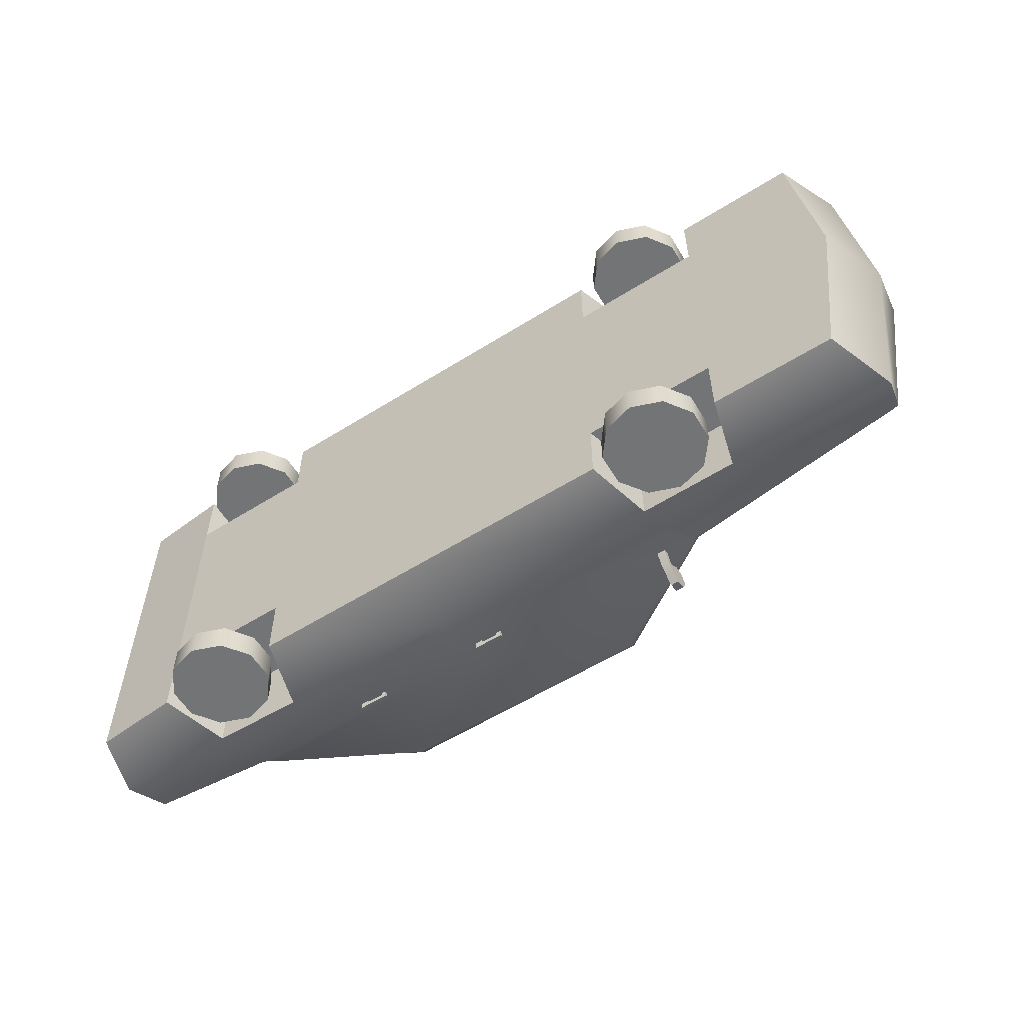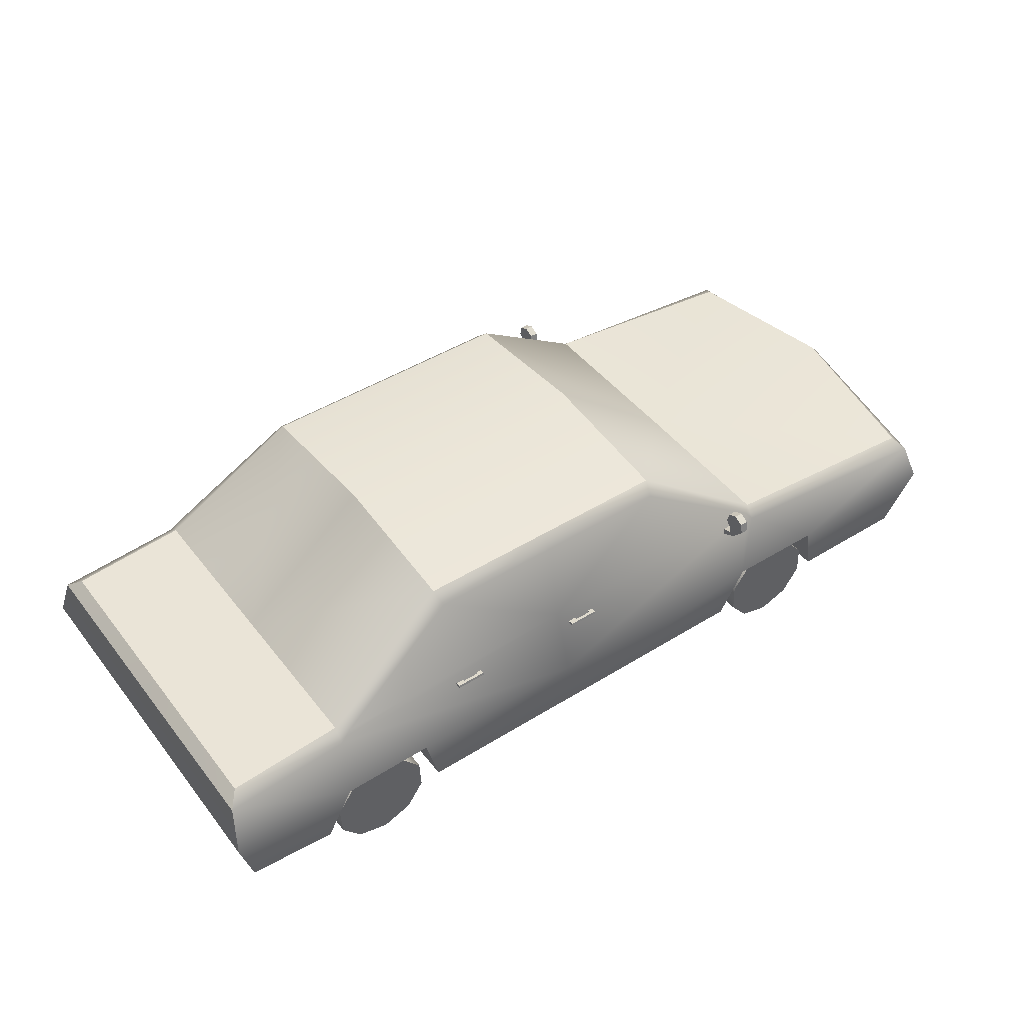
<metadata>
{"format":"obj","ext":"obj","renderer":"f3d","projection":"perspective","resolution":1024,"background":"white","views":[{"elev":-56.2,"azim":33.4,"up":"+Z"},{"elev":45.7,"azim":-35.5,"up":"+Y"}]}
</metadata>
<code>
v  -16.91 1.726 -0
v  -13.59 1.446 -0
v  -13.59 1.446 6.996
v  -16.91 1.726 6.996
v  -8.575 1.446 -0
v  -2.458 1.446 -0
v  -2.458 1.446 6.996
v  -8.575 1.446 6.996
v  6.021 1.446 -0
v  6.021 1.446 6.996
v  11.04 1.446 -0
v  16.55 1.446 -0
v  15.65 1.446 6.996
v  11.04 1.446 6.996
v  -12.49 6.475 6.224
v  -12.49 6.475 -0
v  -16.79 6.125 -0
v  -16.79 6.125 6.224
v  -7.474 10.13 5.477
v  -7.474 10.68 0
v  -2.458 10.13 5.477
v  -2.458 10.68 0
v  2.558 10.13 5.477
v  2.558 10.68 0
v  7.496 6.531 6.309
v  7.574 6.475 -0
v  -12.72 3.897 7.321
v  -17.51 3.961 7.321
v  -13.59 1.446 4.538
v  -8.575 1.446 4.538
v  -9.278 3.959 4.538
v  -12.72 3.897 4.538
v  -2.458 3.961 7.321
v  -9.278 3.959 7.321
v  6.702 3.834 7.321
v  6.021 1.446 4.538
v  11.04 1.446 4.538
v  10.39 3.804 4.538
v  6.702 3.834 4.538
v  16.6 3.961 7.321
v  10.39 3.804 7.321
v  -12.52 6.098 6.72
v  -17.24 5.724 6.738
v  -2.458 6.455 6.537
v  -12.1 6.474 6.613
v  7.455 6.114 6.713
v  7.181 6.474 6.613
v  16.33 5.23 6.768
v  17.51 3.961 -0
v  17.24 5.603 -0
v  -17.51 3.961 -0
v  -17.24 5.705 -0
v  16.01 5.625 6.224
v  16.91 6.01 -0
v  -2.458 9.708 5.938
v  -7.345 9.708 5.94
v  2.429 9.708 5.94
v  6.258 7.522 7.24
v  6.258 7.348 6.878
v  5.953 7.348 6.878
v  5.953 7.522 7.24
v  6.258 6.957 6.789
v  5.953 6.957 6.789
v  6.258 6.643 7.039
v  5.953 6.643 7.039
v  6.258 6.305 6.634
v  6.258 6.08 6.707
v  5.953 6.08 6.707
v  5.953 6.305 6.634
v  6.258 6.643 7.441
v  6.258 6.957 7.691
v  5.953 6.957 7.691
v  5.953 6.643 7.441
v  6.258 7.348 7.602
v  5.953 7.348 7.602
v  6.258 6.477 7.039
v  5.953 6.477 7.039
v  6.258 6.395 7.243
v  5.953 6.395 7.243
v  -2.029 5.84 6.706
v  -2.029 5.937 6.685
v  -1.73 5.937 6.685
v  -1.73 5.84 6.705
v  -2.029 5.893 6.952
v  -1.73 5.893 6.952
v  -1.73 5.99 6.931
v  -2.029 5.99 6.931
v  -1.73 5.867 6.829
v  -2.029 5.867 6.829
v  -1.73 5.964 6.808
v  -0.9046 5.867 6.828
v  -0.9046 5.964 6.808
v  -0.9046 5.99 6.931
v  -0.9046 5.893 6.951
v  -2.029 5.964 6.808
v  -1.082 5.893 6.951
v  -1.082 5.99 6.931
v  -1.082 5.867 6.828
v  -1.082 5.964 6.808
v  -1.082 5.83 6.655
v  -1.082 5.927 6.634
v  -0.9047 5.927 6.634
v  -0.9047 5.83 6.654
v  -7.415 5.84 6.706
v  -7.415 5.937 6.685
v  -7.115 5.937 6.685
v  -7.115 5.84 6.705
v  -7.415 5.893 6.952
v  -7.115 5.893 6.952
v  -7.115 5.99 6.931
v  -7.415 5.99 6.931
v  -7.115 5.867 6.829
v  -7.415 5.867 6.829
v  -7.115 5.964 6.808
v  -6.29 5.867 6.828
v  -6.29 5.964 6.808
v  -6.29 5.99 6.931
v  -6.29 5.893 6.951
v  -7.415 5.964 6.808
v  -6.468 5.893 6.951
v  -6.468 5.99 6.931
v  -6.468 5.867 6.828
v  -6.468 5.964 6.808
v  -6.468 5.83 6.655
v  -6.468 5.927 6.634
v  -6.29 5.927 6.634
v  -6.29 5.83 6.654
v  -16.91 1.726 -6.996
v  -13.59 1.446 -6.996
v  -8.575 1.446 -6.996
v  -2.458 1.446 -6.996
v  6.021 1.446 -6.996
v  11.04 1.446 -6.996
v  15.65 1.446 -6.996
v  -12.49 6.475 -6.224
v  -16.79 6.125 -6.224
v  -7.474 10.13 -5.477
v  -2.458 10.13 -5.477
v  2.558 10.13 -5.477
v  7.496 6.531 -6.309
v  -17.51 3.961 -7.321
v  -12.72 3.897 -7.321
v  -13.59 1.446 -4.538
v  -12.72 3.897 -4.538
v  -9.278 3.959 -4.538
v  -8.575 1.446 -4.538
v  -9.278 3.959 -7.321
v  -2.458 3.961 -7.321
v  6.702 3.834 -7.321
v  6.021 1.446 -4.538
v  6.702 3.834 -4.538
v  10.39 3.804 -4.538
v  11.04 1.446 -4.538
v  10.39 3.804 -7.321
v  16.6 3.961 -7.321
v  -17.24 5.724 -6.738
v  -12.52 6.098 -6.72
v  -12.1 6.474 -6.613
v  -2.458 6.455 -6.537
v  7.181 6.474 -6.613
v  7.455 6.114 -6.713
v  16.33 5.23 -6.768
v  16.01 5.625 -6.224
v  -7.345 9.708 -5.94
v  -2.458 9.708 -5.938
v  2.429 9.708 -5.94
v  6.258 7.522 -7.24
v  5.953 7.522 -7.24
v  5.953 7.348 -6.878
v  6.258 7.348 -6.878
v  5.953 6.957 -6.789
v  6.258 6.957 -6.789
v  5.953 6.643 -7.039
v  6.258 6.643 -7.039
v  6.258 6.305 -6.634
v  5.953 6.305 -6.634
v  5.953 6.08 -6.707
v  6.258 6.08 -6.707
v  6.258 6.643 -7.441
v  5.953 6.643 -7.441
v  5.953 6.957 -7.691
v  6.258 6.957 -7.691
v  5.953 7.348 -7.602
v  6.258 7.348 -7.602
v  5.953 6.477 -7.039
v  6.258 6.477 -7.039
v  6.258 6.395 -7.243
v  5.953 6.395 -7.243
v  -2.029 5.84 -6.706
v  -1.73 5.84 -6.705
v  -1.73 5.937 -6.685
v  -2.029 5.937 -6.685
v  -2.029 5.893 -6.952
v  -2.029 5.99 -6.931
v  -1.73 5.99 -6.931
v  -1.73 5.893 -6.952
v  -2.029 5.867 -6.829
v  -1.73 5.867 -6.829
v  -1.73 5.964 -6.808
v  -0.9046 5.867 -6.828
v  -0.9046 5.893 -6.951
v  -0.9046 5.99 -6.931
v  -0.9046 5.964 -6.808
v  -2.029 5.964 -6.808
v  -1.082 5.99 -6.931
v  -1.082 5.893 -6.951
v  -1.082 5.867 -6.828
v  -1.082 5.964 -6.808
v  -1.082 5.83 -6.655
v  -0.9047 5.83 -6.654
v  -0.9047 5.927 -6.634
v  -1.082 5.927 -6.634
v  -7.415 5.84 -6.706
v  -7.115 5.84 -6.705
v  -7.115 5.937 -6.685
v  -7.415 5.937 -6.685
v  -7.415 5.893 -6.952
v  -7.415 5.99 -6.931
v  -7.115 5.99 -6.931
v  -7.115 5.893 -6.952
v  -7.415 5.867 -6.829
v  -7.115 5.867 -6.829
v  -7.115 5.964 -6.808
v  -6.29 5.867 -6.828
v  -6.29 5.893 -6.951
v  -6.29 5.99 -6.931
v  -6.29 5.964 -6.808
v  -7.415 5.964 -6.808
v  -6.468 5.99 -6.931
v  -6.468 5.893 -6.951
v  -6.468 5.867 -6.828
v  -6.468 5.964 -6.808
v  -6.468 5.83 -6.655
v  -6.29 5.83 -6.654
v  -6.29 5.927 -6.634
v  -6.468 5.927 -6.634
v  8.495 3.771 5.873
v  7.384 3.351 5.873
v  7.384 3.351 6.958
v  8.495 3.771 6.958
v  6.733 2.358 5.873
v  6.733 2.358 6.958
v  6.789 1.173 5.873
v  6.789 1.173 6.958
v  7.532 0.2463 5.873
v  7.532 0.2463 6.958
v  8.677 -0.0664 5.873
v  8.677 -0.0664 6.958
v  9.788 0.3537 5.873
v  9.788 0.3537 6.958
v  10.44 1.346 5.873
v  10.44 1.346 6.958
v  10.38 2.532 5.873
v  10.38 2.532 6.958
v  9.64 3.458 5.873
v  9.64 3.458 6.958
v  8.505 3.558 5.873
v  7.518 3.184 5.873
v  6.939 2.302 5.873
v  6.989 1.248 5.873
v  7.649 0.4248 5.873
v  8.667 0.1468 5.873
v  9.654 0.5203 5.873
v  10.23 1.403 5.873
v  10.18 2.457 5.873
v  9.523 3.28 5.873
v  7.518 3.184 6.958
v  8.505 3.558 6.958
v  6.939 2.302 6.958
v  6.989 1.248 6.958
v  7.649 0.4248 6.958
v  8.667 0.1468 6.958
v  9.654 0.5203 6.958
v  10.23 1.403 6.958
v  10.18 2.457 6.958
v  9.523 3.28 6.958
v  -11.3 3.771 5.873
v  -12.41 3.351 5.873
v  -12.41 3.351 6.958
v  -11.3 3.771 6.958
v  -13.07 2.358 5.873
v  -13.07 2.358 6.958
v  -13.01 1.173 5.873
v  -13.01 1.173 6.958
v  -12.27 0.2463 5.873
v  -12.27 0.2463 6.958
v  -11.12 -0.0664 5.873
v  -11.12 -0.0664 6.958
v  -10.01 0.3537 5.873
v  -10.01 0.3537 6.958
v  -9.36 1.346 5.873
v  -9.36 1.346 6.958
v  -9.416 2.532 5.873
v  -9.416 2.532 6.958
v  -10.16 3.458 5.873
v  -10.16 3.458 6.958
v  -11.29 3.558 5.873
v  -12.28 3.184 5.873
v  -12.86 2.302 5.873
v  -12.81 1.248 5.873
v  -12.15 0.4248 5.873
v  -11.13 0.1468 5.873
v  -10.14 0.5203 5.873
v  -9.566 1.403 5.873
v  -9.616 2.457 5.873
v  -10.28 3.28 5.873
v  -12.28 3.184 6.958
v  -11.29 3.558 6.958
v  -12.86 2.302 6.958
v  -12.81 1.248 6.958
v  -12.15 0.4248 6.958
v  -11.13 0.1468 6.958
v  -10.14 0.5203 6.958
v  -9.566 1.403 6.958
v  -9.616 2.457 6.958
v  -10.28 3.28 6.958
v  8.29 3.771 -6.011
v  8.29 3.771 -7.096
v  7.18 3.351 -7.096
v  7.18 3.351 -6.011
v  6.529 2.358 -7.096
v  6.529 2.358 -6.011
v  6.585 1.173 -7.096
v  6.585 1.173 -6.011
v  7.328 0.2463 -7.096
v  7.328 0.2463 -6.011
v  8.473 -0.0664 -7.096
v  8.473 -0.0664 -6.011
v  9.584 0.3537 -7.096
v  9.584 0.3537 -6.011
v  10.23 1.346 -7.096
v  10.23 1.346 -6.011
v  10.18 2.532 -7.096
v  10.18 2.532 -6.011
v  9.436 3.458 -7.096
v  9.436 3.458 -6.011
v  7.314 3.184 -6.011
v  8.301 3.558 -6.011
v  6.735 2.302 -6.011
v  6.785 1.248 -6.011
v  7.445 0.4248 -6.011
v  8.463 0.1468 -6.011
v  9.45 0.5203 -6.011
v  10.03 1.403 -6.011
v  9.979 2.457 -6.011
v  9.319 3.28 -6.011
v  8.301 3.558 -7.096
v  7.314 3.184 -7.096
v  6.735 2.302 -7.096
v  6.785 1.248 -7.096
v  7.445 0.4248 -7.096
v  8.463 0.1468 -7.096
v  9.45 0.5203 -7.096
v  10.03 1.403 -7.096
v  9.979 2.457 -7.096
v  9.319 3.28 -7.096
v  -11.3 3.771 -6.011
v  -11.3 3.771 -7.096
v  -12.41 3.351 -7.096
v  -12.41 3.351 -6.011
v  -13.07 2.358 -7.096
v  -13.07 2.358 -6.011
v  -13.01 1.173 -7.096
v  -13.01 1.173 -6.011
v  -12.27 0.2463 -7.096
v  -12.27 0.2463 -6.011
v  -11.12 -0.0664 -7.096
v  -11.12 -0.0664 -6.011
v  -10.01 0.3537 -7.096
v  -10.01 0.3537 -6.011
v  -9.36 1.346 -7.096
v  -9.36 1.346 -6.011
v  -9.416 2.532 -7.096
v  -9.416 2.532 -6.011
v  -10.16 3.458 -7.096
v  -10.16 3.458 -6.011
v  -12.28 3.184 -6.011
v  -11.29 3.558 -6.011
v  -12.86 2.302 -6.011
v  -12.81 1.248 -6.011
v  -12.15 0.4248 -6.011
v  -11.13 0.1468 -6.011
v  -10.14 0.5203 -6.011
v  -9.566 1.403 -6.011
v  -9.616 2.457 -6.011
v  -10.28 3.28 -6.011
v  -11.29 3.558 -7.096
v  -12.28 3.184 -7.096
v  -12.86 2.302 -7.096
v  -12.81 1.248 -7.096
v  -12.15 0.4248 -7.096
v  -11.13 0.1468 -7.096
v  -10.14 0.5203 -7.096
v  -9.566 1.403 -7.096
v  -9.616 2.457 -7.096
v  -10.28 3.28 -7.096
g Car
f 1 2 3
f 3 4 1
f 5 6 7
f 7 8 5
f 6 9 10
f 10 7 6
f 11 12 13
f 13 14 11
f 15 16 17
f 17 18 15
f 19 20 16
f 16 15 19
f 21 22 20
f 20 19 21
f 23 24 22
f 22 21 23
f 23 25 26
f 26 24 23
f 4 3 27
f 27 28 4
f 29 30 31
f 31 32 29
f 8 7 33
f 33 34 8
f 7 10 35
f 35 33 7
f 36 37 38
f 38 39 36
f 14 13 40
f 40 41 14
f 27 42 43
f 43 28 27
f 27 34 42
f 44 45 42
f 42 33 44
f 34 33 42
f 35 46 47
f 47 33 35
f 33 47 44
f 35 41 46
f 41 40 48
f 48 46 41
f 12 49 40
f 40 13 12
f 49 50 48
f 48 40 49
f 8 34 31
f 31 30 8
f 34 27 32
f 32 31 34
f 27 3 29
f 29 32 27
f 29 2 5
f 5 30 29
f 14 41 38
f 38 37 14
f 41 35 39
f 39 38 41
f 35 10 36
f 36 39 35
f 4 28 51
f 51 1 4
f 51 28 43
f 43 52 51
f 37 36 9
f 9 11 37
f 53 54 26
f 26 25 53
f 44 55 56
f 56 45 44
f 57 55 44
f 44 47 57
f 58 59 60
f 60 61 58
f 59 62 63
f 63 60 59
f 62 64 65
f 65 63 62
f 66 67 68
f 68 69 66
f 70 71 72
f 72 73 70
f 71 74 75
f 75 72 71
f 74 58 61
f 61 75 74
f 71 70 64
f 64 58 71
f 64 62 59
f 59 58 64
f 74 71 58
f 60 63 65
f 65 75 60
f 65 73 72
f 72 75 65
f 61 60 75
f 65 64 76
f 76 77 65
f 64 70 78
f 78 76 64
f 70 73 79
f 79 78 70
f 73 65 77
f 77 79 73
f 77 76 66
f 66 69 77
f 76 78 67
f 67 66 76
f 78 79 68
f 68 67 78
f 79 77 69
f 69 68 79
f 45 15 42
f 47 46 25
f 18 43 42
f 42 15 18
f 53 48 50
f 50 54 53
f 17 52 43
f 43 18 17
f 25 46 48
f 48 53 25
f 15 45 56
f 56 19 15
f 19 56 55
f 55 21 19
f 21 55 57
f 57 23 21
f 47 25 23
f 23 57 47
f 80 81 82
f 82 83 80
f 84 85 86
f 86 87 84
f 80 83 88
f 88 89 80
f 89 88 85
f 85 84 89
f 83 82 90
f 90 88 83
f 91 92 93
f 93 94 91
f 82 81 95
f 95 90 82
f 90 95 87
f 87 86 90
f 81 80 89
f 89 95 81
f 95 89 84
f 84 87 95
f 86 85 96
f 96 97 86
f 85 88 98
f 98 96 85
f 88 90 99
f 99 98 88
f 90 86 97
f 97 99 90
f 97 96 94
f 94 93 97
f 96 98 91
f 91 94 96
f 100 101 102
f 102 103 100
f 99 97 93
f 93 92 99
f 98 99 101
f 101 100 98
f 99 92 102
f 102 101 99
f 92 91 103
f 103 102 92
f 91 98 100
f 100 103 91
f 104 105 106
f 106 107 104
f 108 109 110
f 110 111 108
f 104 107 112
f 112 113 104
f 113 112 109
f 109 108 113
f 107 106 114
f 114 112 107
f 115 116 117
f 117 118 115
f 106 105 119
f 119 114 106
f 114 119 111
f 111 110 114
f 105 104 113
f 113 119 105
f 119 113 108
f 108 111 119
f 110 109 120
f 120 121 110
f 109 112 122
f 122 120 109
f 112 114 123
f 123 122 112
f 114 110 121
f 121 123 114
f 121 120 118
f 118 117 121
f 120 122 115
f 115 118 120
f 124 125 126
f 126 127 124
f 123 121 117
f 117 116 123
f 122 123 125
f 125 124 122
f 123 116 126
f 126 125 123
f 116 115 127
f 127 126 116
f 115 122 124
f 124 127 115
f 1 128 129
f 129 2 1
f 5 130 131
f 131 6 5
f 6 131 132
f 132 9 6
f 11 133 134
f 134 12 11
f 135 136 17
f 17 16 135
f 137 135 16
f 16 20 137
f 138 137 20
f 20 22 138
f 139 138 22
f 22 24 139
f 139 24 26
f 26 140 139
f 128 141 142
f 142 129 128
f 143 144 145
f 145 146 143
f 130 147 148
f 148 131 130
f 131 148 149
f 149 132 131
f 150 151 152
f 152 153 150
f 133 154 155
f 155 134 133
f 142 141 156
f 156 157 142
f 142 157 147
f 157 158 159
f 159 148 157
f 147 157 148
f 148 159 160
f 160 149 148
f 160 161 149
f 149 161 154
f 154 161 162
f 162 155 154
f 12 134 155
f 155 49 12
f 49 155 162
f 162 50 49
f 130 146 145
f 145 147 130
f 147 145 144
f 144 142 147
f 142 144 143
f 143 129 142
f 143 146 5
f 5 2 143
f 133 153 152
f 152 154 133
f 154 152 151
f 151 149 154
f 149 151 150
f 150 132 149
f 128 1 51
f 51 141 128
f 51 52 156
f 156 141 51
f 153 11 9
f 9 150 153
f 163 140 26
f 26 54 163
f 158 164 159
f 159 164 165
f 159 165 166
f 166 160 159
f 167 168 169
f 169 170 167
f 170 169 171
f 171 172 170
f 172 171 173
f 173 174 172
f 175 176 177
f 177 178 175
f 179 180 181
f 181 182 179
f 182 181 183
f 183 184 182
f 184 183 168
f 168 167 184
f 170 172 174
f 174 167 170
f 174 179 182
f 182 167 174
f 184 167 182
f 181 180 173
f 173 183 181
f 173 171 169
f 169 183 173
f 168 183 169
f 173 185 186
f 186 174 173
f 174 186 187
f 187 179 174
f 179 187 188
f 188 180 179
f 180 188 185
f 185 173 180
f 185 176 175
f 175 186 185
f 186 175 178
f 178 187 186
f 187 178 177
f 177 188 187
f 188 177 176
f 176 185 188
f 158 157 135
f 160 140 161
f 136 135 157
f 157 156 136
f 163 54 50
f 50 162 163
f 17 136 156
f 156 52 17
f 140 163 162
f 162 161 140
f 135 137 164
f 164 158 135
f 137 138 165
f 165 164 137
f 138 139 166
f 166 165 138
f 160 166 139
f 139 140 160
f 189 190 191
f 191 192 189
f 193 194 195
f 195 196 193
f 189 197 198
f 198 190 189
f 197 193 196
f 196 198 197
f 190 198 199
f 199 191 190
f 200 201 202
f 202 203 200
f 191 199 204
f 204 192 191
f 199 195 194
f 194 204 199
f 192 204 197
f 197 189 192
f 204 194 193
f 193 197 204
f 195 205 206
f 206 196 195
f 196 206 207
f 207 198 196
f 198 207 208
f 208 199 198
f 199 208 205
f 205 195 199
f 205 202 201
f 201 206 205
f 206 201 200
f 200 207 206
f 209 210 211
f 211 212 209
f 208 203 202
f 202 205 208
f 207 209 212
f 212 208 207
f 208 212 211
f 211 203 208
f 203 211 210
f 210 200 203
f 200 210 209
f 209 207 200
f 213 214 215
f 215 216 213
f 217 218 219
f 219 220 217
f 213 221 222
f 222 214 213
f 221 217 220
f 220 222 221
f 214 222 223
f 223 215 214
f 224 225 226
f 226 227 224
f 215 223 228
f 228 216 215
f 223 219 218
f 218 228 223
f 216 228 221
f 221 213 216
f 228 218 217
f 217 221 228
f 219 229 230
f 230 220 219
f 220 230 231
f 231 222 220
f 222 231 232
f 232 223 222
f 223 232 229
f 229 219 223
f 229 226 225
f 225 230 229
f 230 225 224
f 224 231 230
f 233 234 235
f 235 236 233
f 232 227 226
f 226 229 232
f 231 233 236
f 236 232 231
f 232 236 235
f 235 227 232
f 227 235 234
f 234 224 227
f 224 234 233
f 233 231 224
f 237 238 239
f 239 240 237
f 238 241 242
f 242 239 238
f 241 243 244
f 244 242 241
f 243 245 246
f 246 244 243
f 245 247 248
f 248 246 245
f 247 249 250
f 250 248 247
f 249 251 252
f 252 250 249
f 251 253 254
f 254 252 251
f 253 255 256
f 256 254 253
f 255 237 240
f 240 256 255
f 238 237 257
f 257 258 238
f 241 238 258
f 258 259 241
f 243 241 259
f 259 260 243
f 245 243 260
f 260 261 245
f 247 245 261
f 261 262 247
f 249 247 262
f 262 263 249
f 251 249 263
f 263 264 251
f 253 251 264
f 264 265 253
f 255 253 265
f 265 266 255
f 237 255 266
f 266 257 237
f 258 257 262
f 262 259 258
f 262 261 260
f 260 259 262
f 262 257 266
f 266 265 262
f 262 265 264
f 264 263 262
f 240 239 267
f 267 268 240
f 239 242 269
f 269 267 239
f 242 244 270
f 270 269 242
f 244 246 271
f 271 270 244
f 246 248 272
f 272 271 246
f 248 250 273
f 273 272 248
f 250 252 274
f 274 273 250
f 252 254 275
f 275 274 252
f 254 256 276
f 276 275 254
f 256 240 268
f 268 276 256
f 274 275 276
f 276 273 274
f 272 273 276
f 276 271 272
f 270 271 276
f 276 269 270
f 267 269 276
f 276 268 267
f 277 278 279
f 279 280 277
f 278 281 282
f 282 279 278
f 281 283 284
f 284 282 281
f 283 285 286
f 286 284 283
f 285 287 288
f 288 286 285
f 287 289 290
f 290 288 287
f 289 291 292
f 292 290 289
f 291 293 294
f 294 292 291
f 293 295 296
f 296 294 293
f 295 277 280
f 280 296 295
f 278 277 297
f 297 298 278
f 281 278 298
f 298 299 281
f 283 281 299
f 299 300 283
f 285 283 300
f 300 301 285
f 287 285 301
f 301 302 287
f 289 287 302
f 302 303 289
f 291 289 303
f 303 304 291
f 293 291 304
f 304 305 293
f 295 293 305
f 305 306 295
f 277 295 306
f 306 297 277
f 298 297 302
f 302 299 298
f 302 301 300
f 300 299 302
f 302 297 306
f 306 305 302
f 302 305 304
f 304 303 302
f 280 279 307
f 307 308 280
f 279 282 309
f 309 307 279
f 282 284 310
f 310 309 282
f 284 286 311
f 311 310 284
f 286 288 312
f 312 311 286
f 288 290 313
f 313 312 288
f 290 292 314
f 314 313 290
f 292 294 315
f 315 314 292
f 294 296 316
f 316 315 294
f 296 280 308
f 308 316 296
f 314 315 316
f 316 313 314
f 312 313 316
f 316 311 312
f 310 311 316
f 316 309 310
f 307 309 316
f 316 308 307
f 317 318 319
f 319 320 317
f 320 319 321
f 321 322 320
f 322 321 323
f 323 324 322
f 324 323 325
f 325 326 324
f 326 325 327
f 327 328 326
f 328 327 329
f 329 330 328
f 330 329 331
f 331 332 330
f 332 331 333
f 333 334 332
f 334 333 335
f 335 336 334
f 336 335 318
f 318 317 336
f 320 337 338
f 338 317 320
f 322 339 337
f 337 320 322
f 324 340 339
f 339 322 324
f 326 341 340
f 340 324 326
f 328 342 341
f 341 326 328
f 330 343 342
f 342 328 330
f 332 344 343
f 343 330 332
f 334 345 344
f 344 332 334
f 336 346 345
f 345 334 336
f 317 338 346
f 346 336 317
f 337 339 342
f 342 338 337
f 342 339 340
f 340 341 342
f 342 345 346
f 346 338 342
f 342 343 344
f 344 345 342
f 318 347 348
f 348 319 318
f 319 348 349
f 349 321 319
f 321 349 350
f 350 323 321
f 323 350 351
f 351 325 323
f 325 351 352
f 352 327 325
f 327 352 353
f 353 329 327
f 329 353 354
f 354 331 329
f 331 354 355
f 355 333 331
f 333 355 356
f 356 335 333
f 335 356 347
f 347 318 335
f 354 353 356
f 356 355 354
f 352 351 356
f 356 353 352
f 350 349 356
f 356 351 350
f 348 347 356
f 356 349 348
f 357 358 359
f 359 360 357
f 360 359 361
f 361 362 360
f 362 361 363
f 363 364 362
f 364 363 365
f 365 366 364
f 366 365 367
f 367 368 366
f 368 367 369
f 369 370 368
f 370 369 371
f 371 372 370
f 372 371 373
f 373 374 372
f 374 373 375
f 375 376 374
f 376 375 358
f 358 357 376
f 360 377 378
f 378 357 360
f 362 379 377
f 377 360 362
f 364 380 379
f 379 362 364
f 366 381 380
f 380 364 366
f 368 382 381
f 381 366 368
f 370 383 382
f 382 368 370
f 372 384 383
f 383 370 372
f 374 385 384
f 384 372 374
f 376 386 385
f 385 374 376
f 357 378 386
f 386 376 357
f 377 379 382
f 382 378 377
f 382 379 380
f 380 381 382
f 382 385 386
f 386 378 382
f 382 383 384
f 384 385 382
f 358 387 388
f 388 359 358
f 359 388 389
f 389 361 359
f 361 389 390
f 390 363 361
f 363 390 391
f 391 365 363
f 365 391 392
f 392 367 365
f 367 392 393
f 393 369 367
f 369 393 394
f 394 371 369
f 371 394 395
f 395 373 371
f 373 395 396
f 396 375 373
f 375 396 387
f 387 358 375
f 394 393 396
f 396 395 394
f 392 391 396
f 396 393 392
f 390 389 396
f 396 391 390
f 388 387 396
f 396 389 388

</code>
